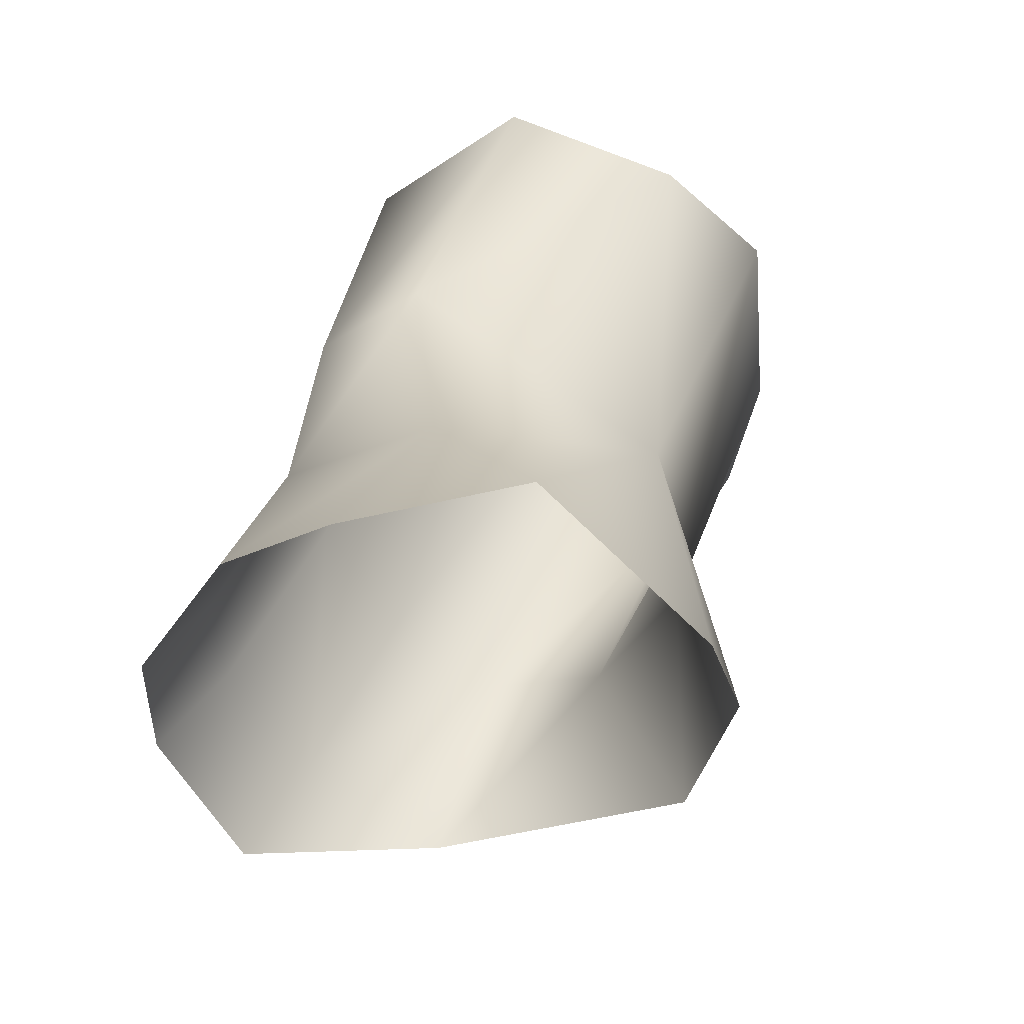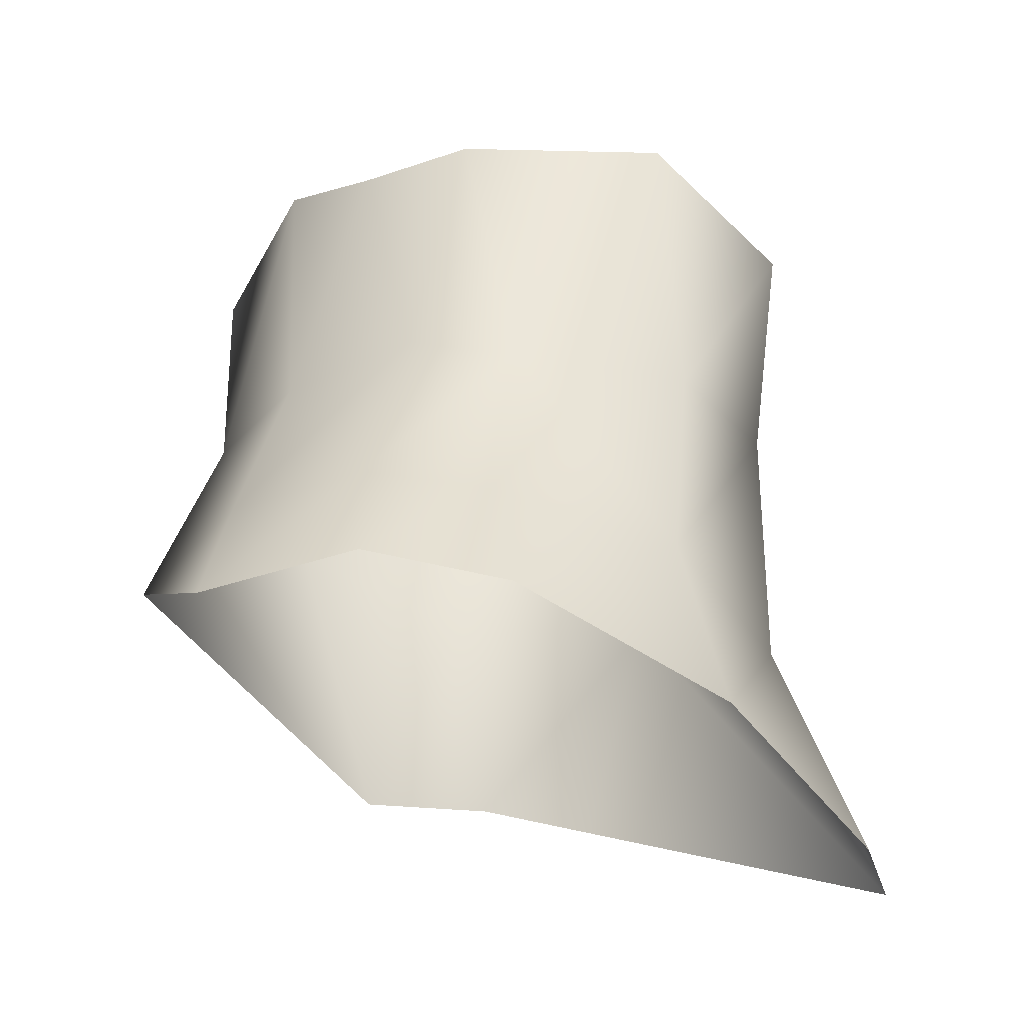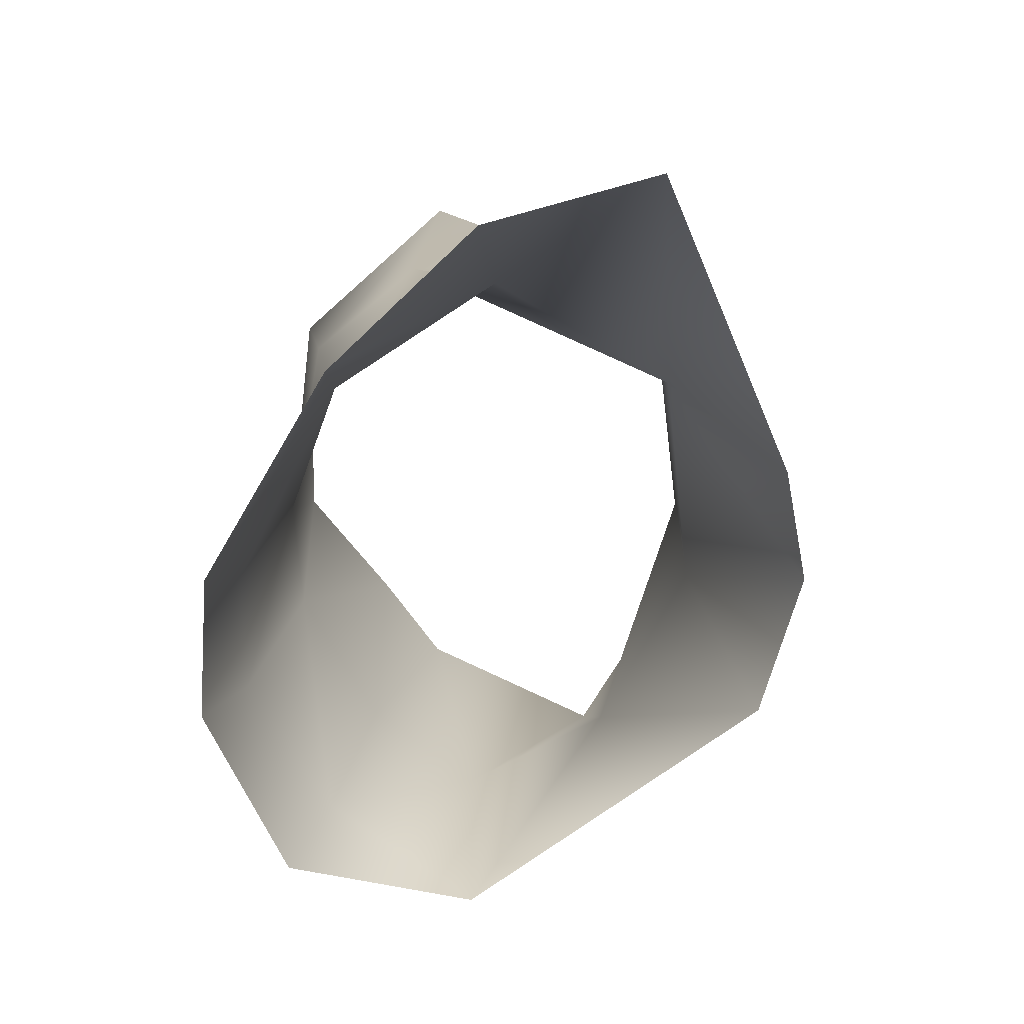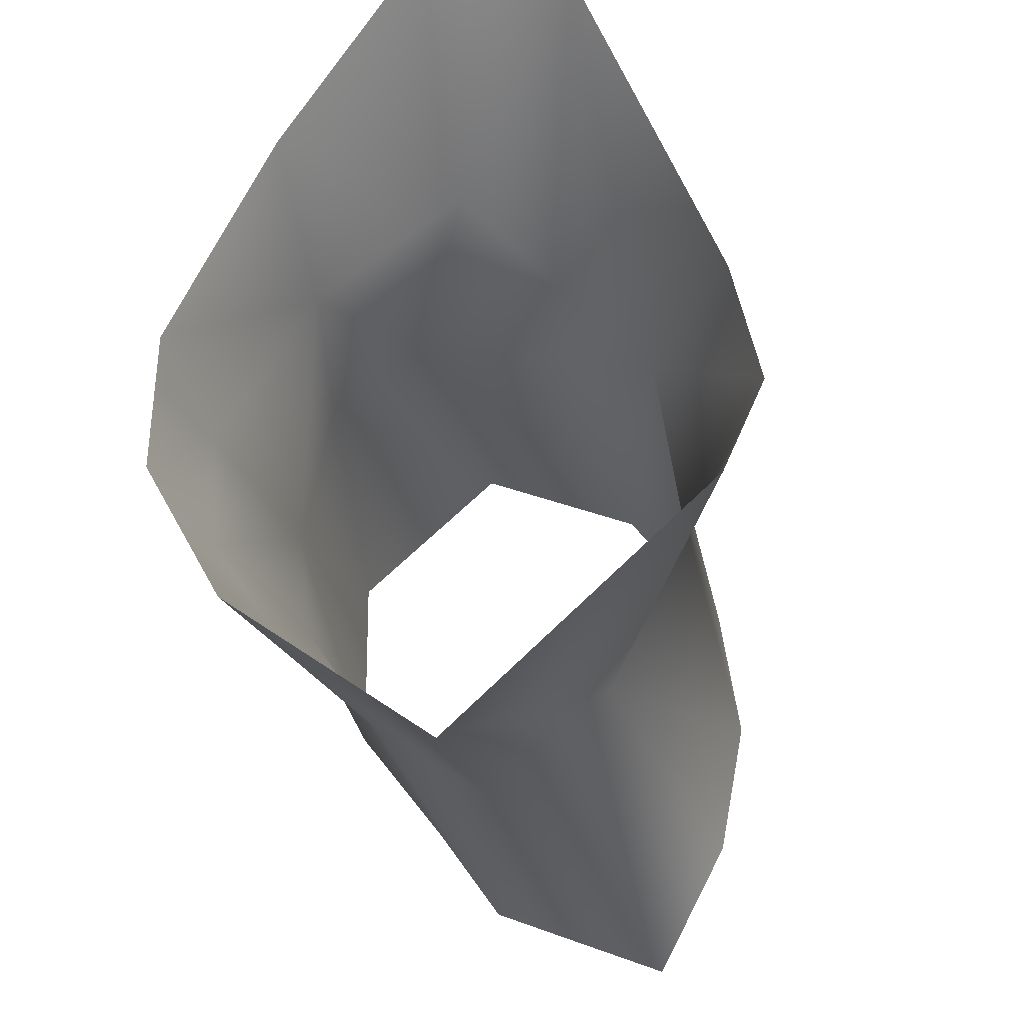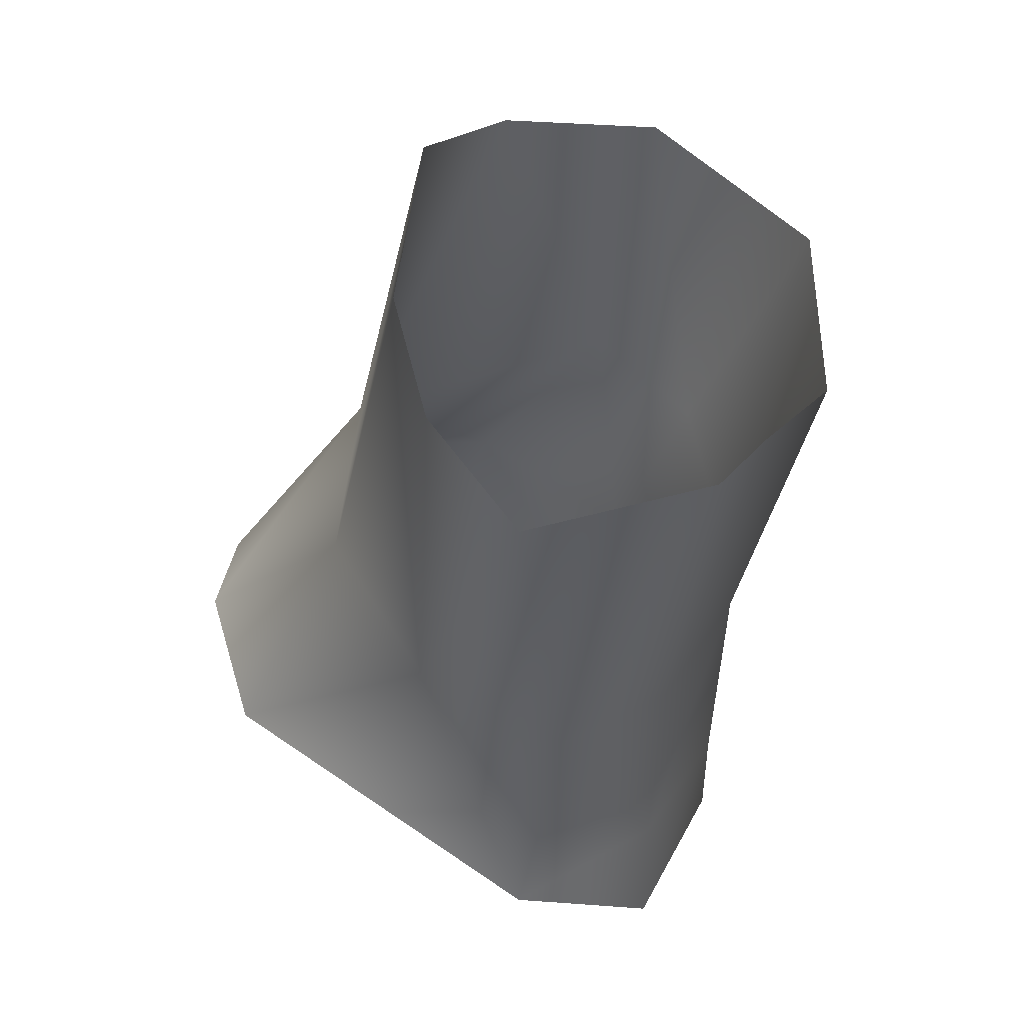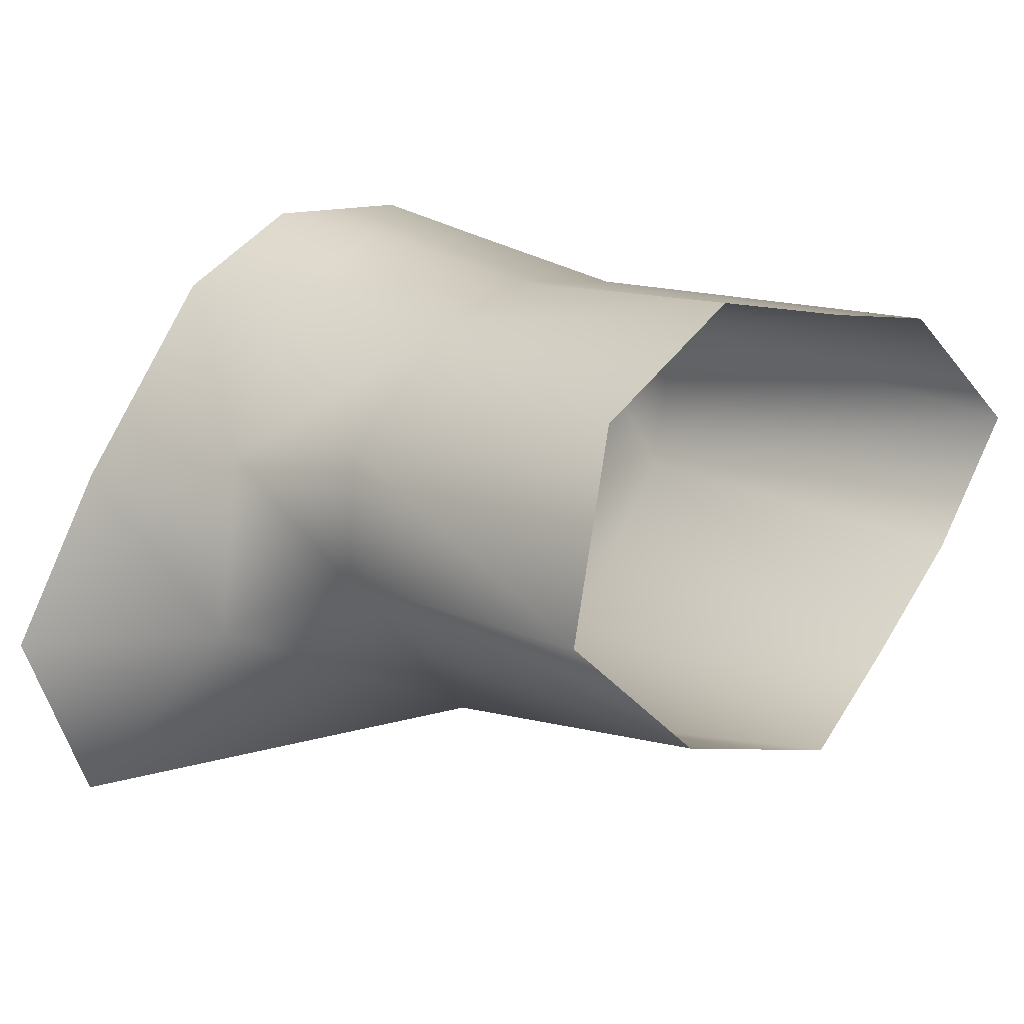
<metadata>
{"format":"obj","ext":"obj","renderer":"f3d","projection":"perspective","resolution":1024,"background":"white","views":[{"elev":39.5,"azim":127.9,"up":"+Y"},{"elev":26.9,"azim":89.9,"up":"+Z"},{"elev":11.1,"azim":112.0,"up":"+Y"},{"elev":-38.9,"azim":122.9,"up":"+Y"},{"elev":-37.5,"azim":-81.3,"up":"+Y"},{"elev":43.4,"azim":-148.5,"up":"+Z"}]}
</metadata>
<code>
v -1.696 1.405 1.594
v -1.697 1.401 1.594
v -1.689 1.4 1.593
v -1.689 1.404 1.592
v -1.7 1.41 1.581
v -1.688 1.418 1.577
v -1.694 1.408 1.575
v -1.69 1.411 1.589
v -1.696 1.411 1.593
v -1.698 1.414 1.59
v -1.692 1.414 1.584
v -1.698 1.397 1.592
v -1.709 1.399 1.596
v -1.711 1.396 1.595
v -1.691 1.395 1.59
v -1.706 1.403 1.598
v -1.706 1.41 1.598
v -1.707 1.415 1.593
v -1.711 1.413 1.588
v -1.714 1.409 1.586
v -1.701 1.397 1.584
v -1.713 1.393 1.589
v -1.713 1.398 1.586
v -1.7 1.394 1.588
v -1.713 1.403 1.585
v -1.701 1.403 1.58
v -1.696 1.404 1.575
v -1.695 1.399 1.576
v -1.693 1.392 1.586
v -1.687 1.395 1.59
v -1.685 1.4 1.592
v -1.684 1.405 1.591
v -1.684 1.412 1.587
v -1.684 1.417 1.581
f 1 2 3
f 4 1 3
f 5 6 7
f 8 1 4
f 9 1 8
f 10 8 11
f 10 9 8
f 5 10 11
f 12 2 13
f 13 14 12
f 2 15 3
f 2 12 15
f 2 1 16
f 13 2 16
f 17 1 9
f 16 1 17
f 18 9 10
f 18 17 9
f 19 10 5
f 19 18 10
f 20 19 5
f 21 22 23
f 21 24 22
f 25 21 23
f 25 26 21
f 24 14 22
f 24 12 14
f 27 5 7
f 21 26 28
f 24 15 12
f 24 29 15
f 20 26 25
f 20 5 26
f 26 27 28
f 26 5 27
f 21 29 24
f 21 28 29
f 29 30 15
f 3 30 31
f 3 15 30
f 31 4 3
f 31 32 4
f 32 8 4
f 32 33 8
f 6 11 34
f 5 11 6
f 11 33 34
f 11 8 33

</code>
